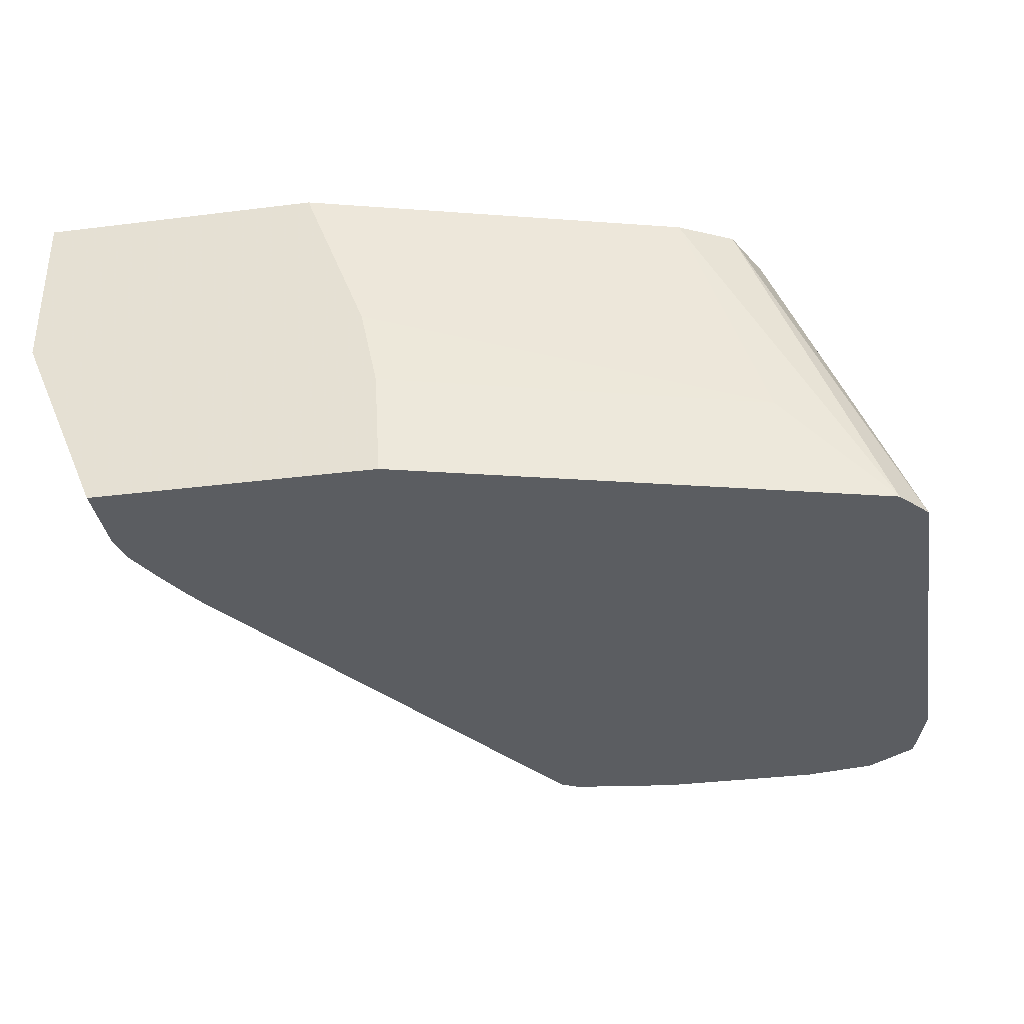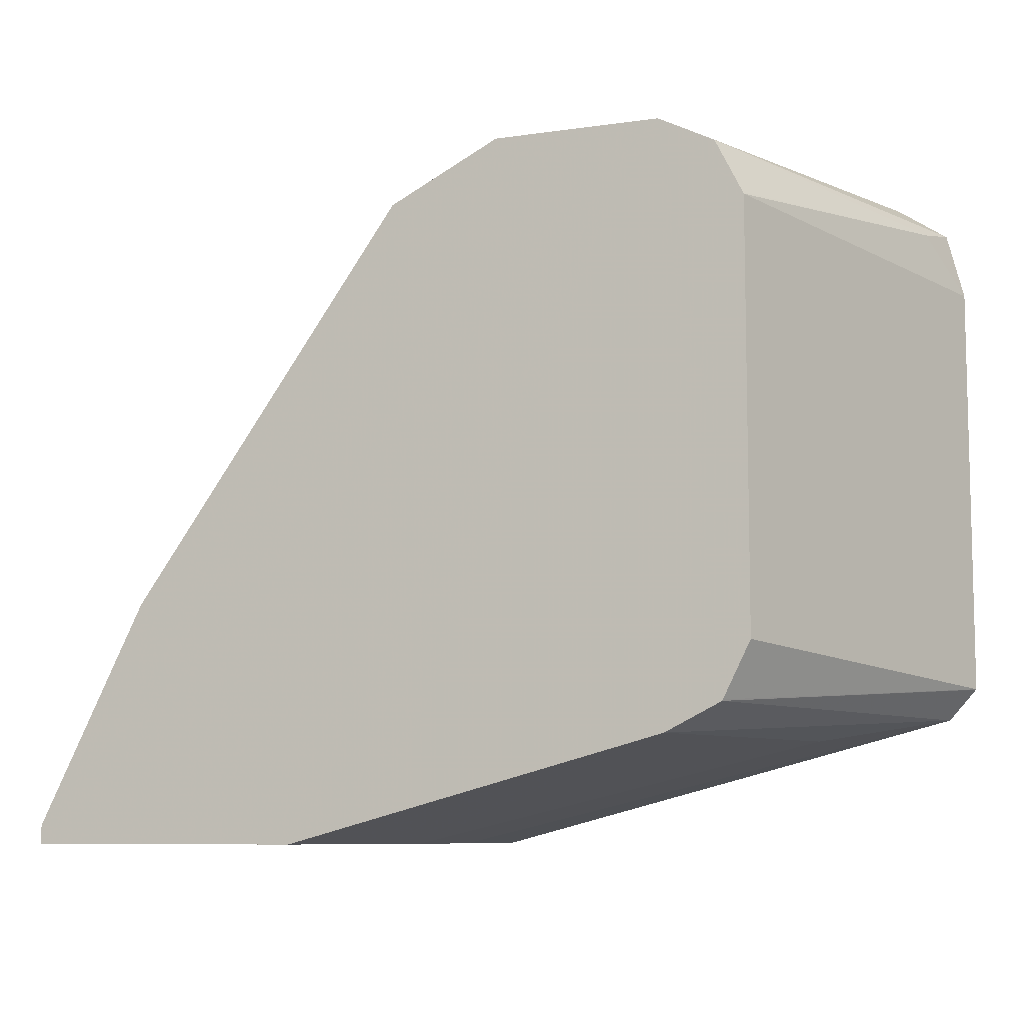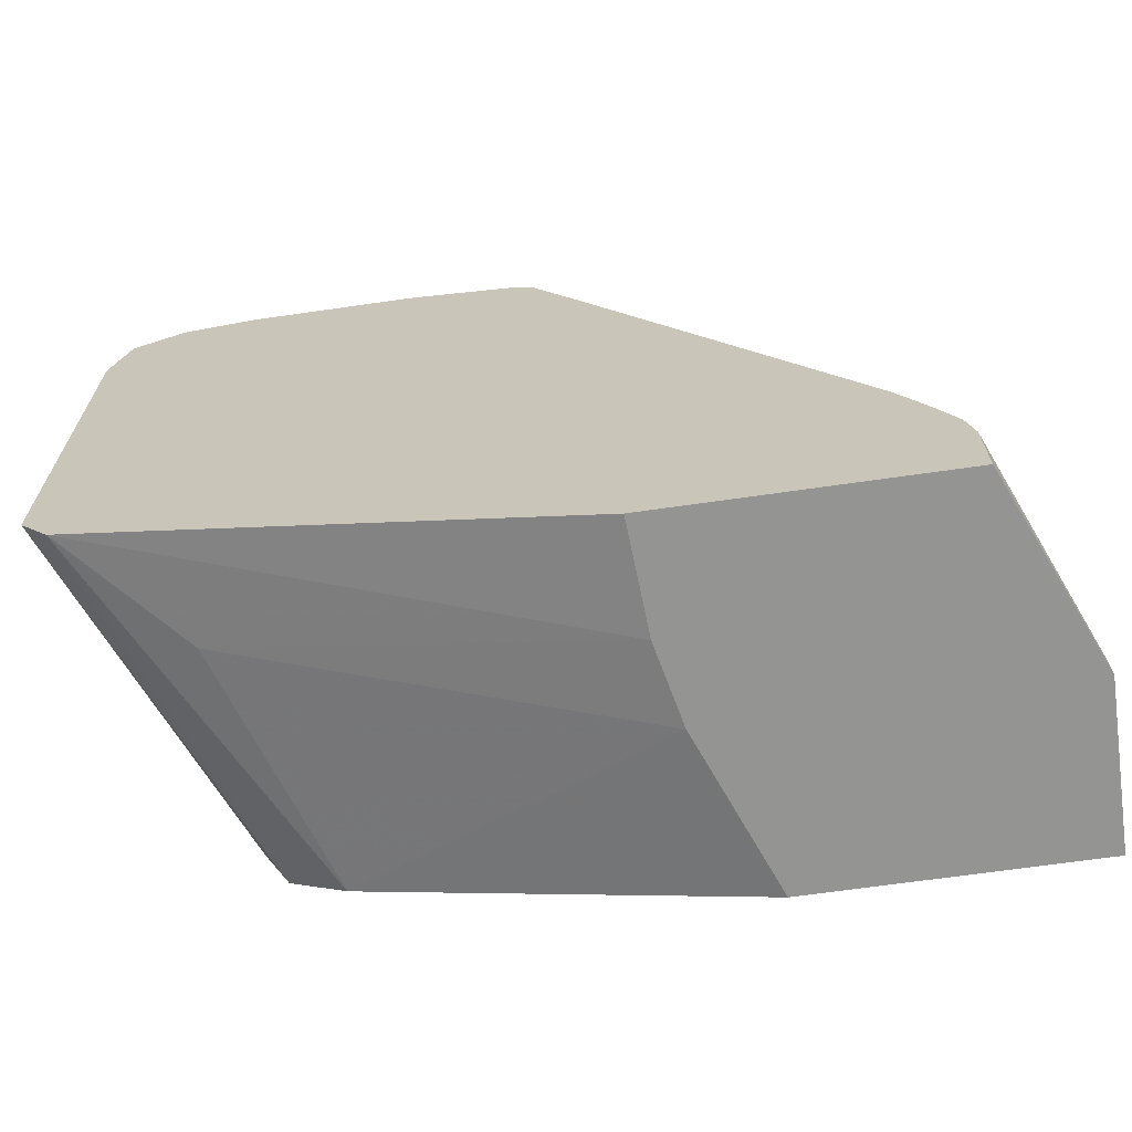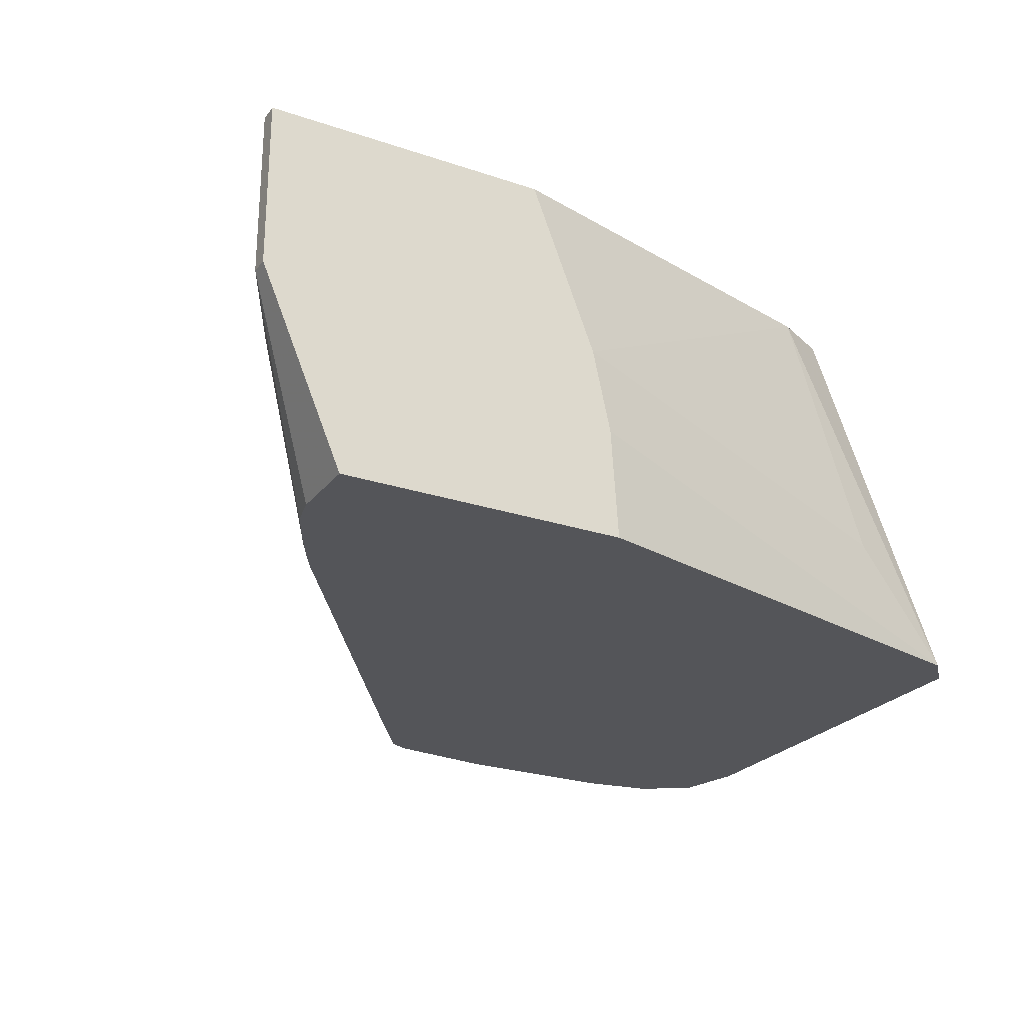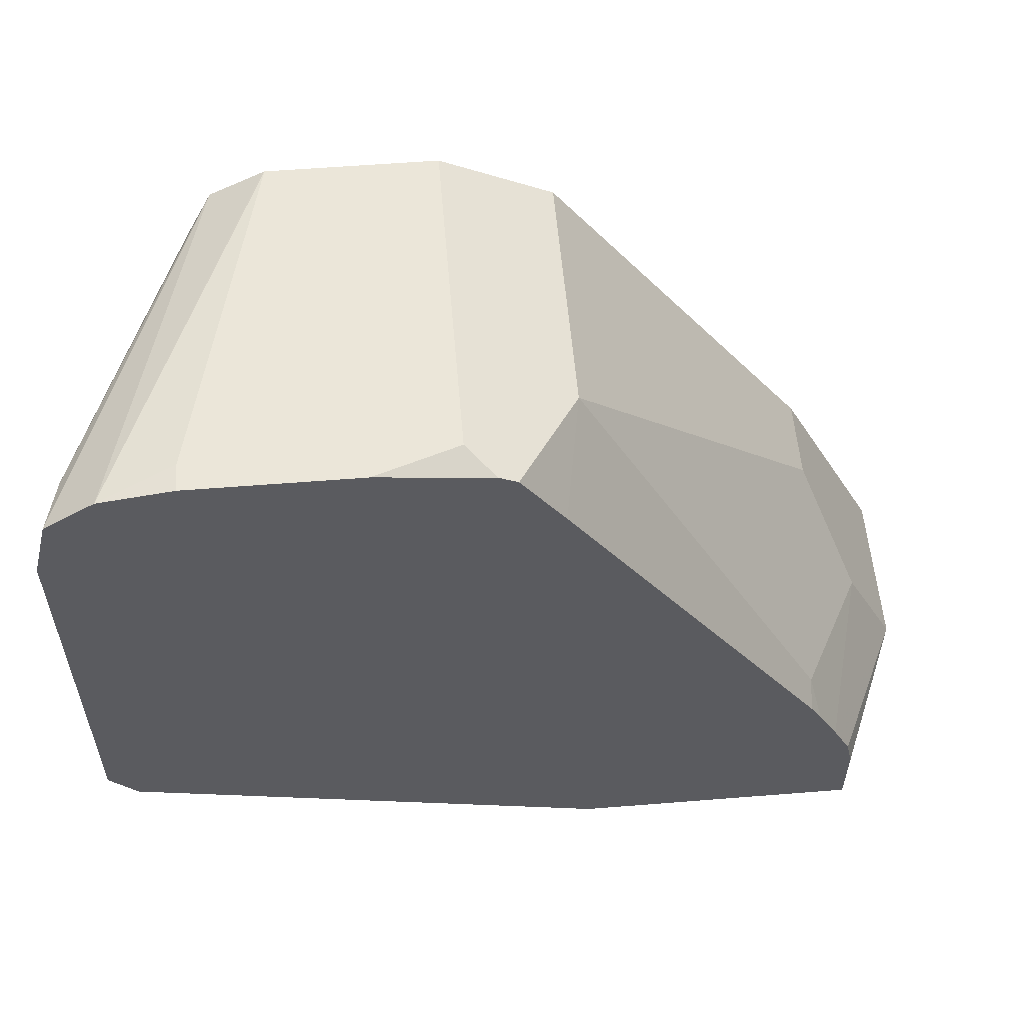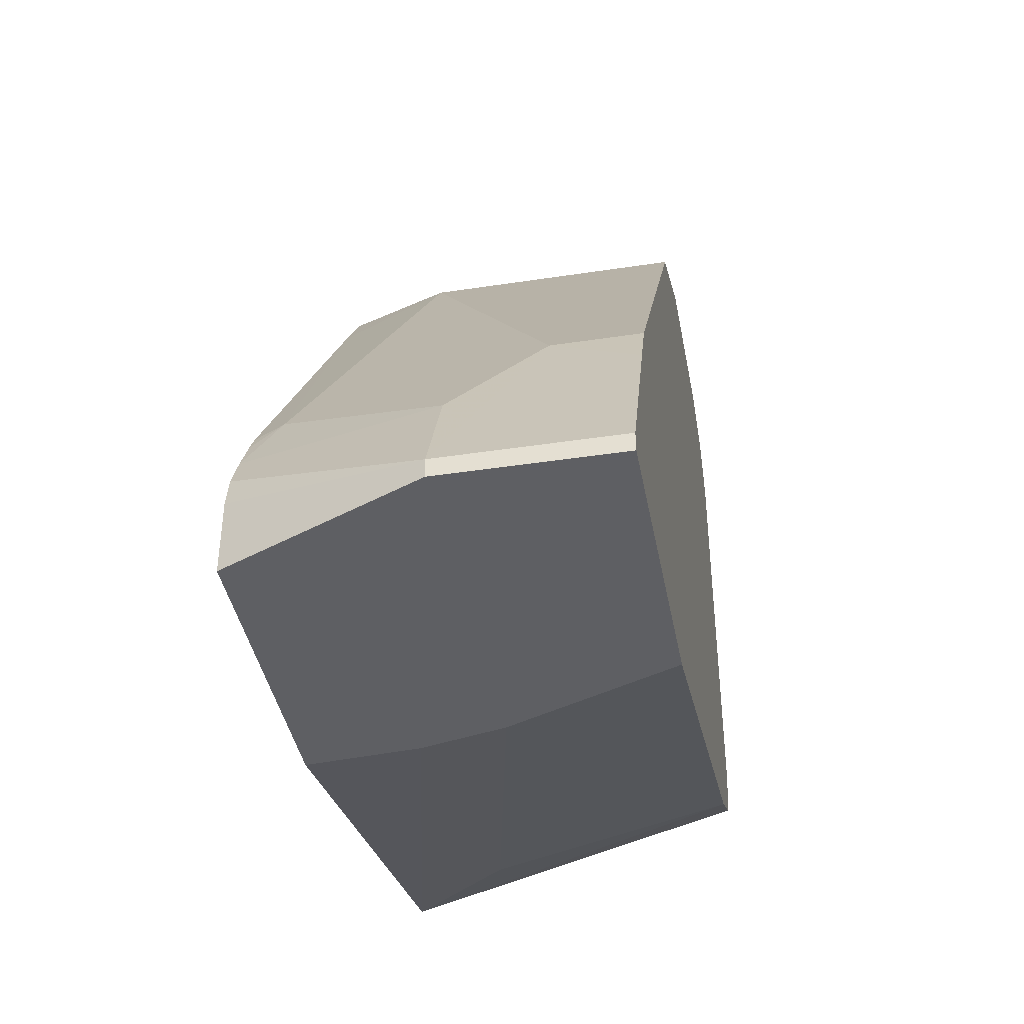
<metadata>
{"format":"obj","ext":"obj","renderer":"f3d","projection":"perspective","resolution":1024,"background":"white","views":[{"elev":-35.4,"azim":9.4,"up":"+Z"},{"elev":-8.3,"azim":21.7,"up":"+Y"},{"elev":-67.0,"azim":-171.8,"up":"+Y"},{"elev":-24.8,"azim":-28.7,"up":"+Z"},{"elev":56.3,"azim":175.2,"up":"+Y"},{"elev":-40.8,"azim":-79.4,"up":"+Y"}]}
</metadata>
<code>
v -0.2395 0.9179 -0.1596
v -0.2049 0.9127 -0.1731
v -0.2395 0.9179 -0.1731
v -0.2794 0.9179 0.00096
v -0.1809 0.8967 -0.1731
v -0.2784 0.9175 0.00096
v -0.2528 0.9046 0.00096
v -0.3193 0.9179 -0.1731
v -0.3592 0.9179 0.00096
v -0.1863 0.8913 -0.1463
v -0.1727 0.8649 -0.1731
v -0.24 0.879 0.00096
v -0.3726 0.9112 -0.1731
v -0.3592 0.9179 -0.1596
v -0.3814 0.9069 -0.1731
v -0.3852 0.9049 0.00096
v -0.2395 0.878 0.00096
v -0.1727 0.6654 -0.1731
v -0.4024 0.8764 -0.1731
v -0.4124 0.8913 -0.1197
v -0.4118 0.8916 0.00096
v -0.2395 0.6785 0.00096
v -0.1729 0.6652 -0.1731
v -0.2525 0.6525 0.00096
v -0.2528 0.6519 0.00096
v -0.531 0.6857 -0.1731
v -0.5321 0.6918 -0.1596
v -0.5454 0.7051 -0.03992
v -0.4124 0.8913 0.00096
v -0.1731 0.665 -0.1731
v -0.1862 0.6502 -0.1731
v -0.2794 0.6386 0.00096
v -0.5366 0.6762 -0.1731
v -0.5466 0.6579 -0.1731
v -0.572 0.6519 -0.07983
v -0.5987 0.5987 -0.07983
v -0.5584 0.6791 0.00096
v -0.5454 0.7051 0.00096
v -0.2395 0.6386 -0.1197
v -0.4236 0.5897 -0.1197
v -0.4202 0.5897 -0.1731
v -0.4633 0.5897 0.00096
v -0.4322 0.5897 -0.07983
v -0.5554 0.6403 -0.1731
v -0.5987 0.5897 -0.07983
v -0.5987 0.5987 0.00096
v -0.5587 0.6252 -0.1731
v -0.5587 0.5897 -0.1731
v -0.5987 0.5897 0.00096
f 20 27 28
f 20 28 38
f 20 38 29
f 20 29 21
f 27 33 34
f 25 31 30
f 25 32 31
f 19 27 20
f 23 25 30
f 19 26 27
f 10 17 11
f 18 24 25
f 18 22 24
f 15 21 16
f 15 20 21
f 15 19 20
f 13 15 14
f 11 22 18
f 11 17 22
f 27 34 35
f 18 25 23
f 27 35 28
f 40 45 48
f 28 36 37
f 40 48 41
f 10 12 17
f 40 49 45
f 40 42 49
f 40 43 42
f 39 43 40
f 36 48 45
f 36 47 48
f 36 44 47
f 28 35 36
f 36 46 37
f 36 45 49
f 34 36 35
f 34 44 36
f 32 43 39
f 32 42 43
f 31 40 41
f 31 39 40
f 31 32 39
f 28 37 38
f 36 49 46
f 9 15 16
f 26 33 27
f 8 13 14
f 2 15 13
f 2 19 15
f 2 26 19
f 2 33 26
f 2 34 33
f 2 44 34
f 2 47 44
f 2 48 47
f 2 41 48
f 2 31 41
f 2 30 31
f 2 23 30
f 2 18 23
f 2 11 18
f 2 5 11
f 1 4 2
f 1 9 4
f 1 8 14
f 1 3 8
f 1 2 3
f 9 14 15
f 2 13 8
f 2 8 3
f 1 14 9
f 2 6 7
f 2 4 6
f 5 7 10
f 4 7 6
f 4 12 7
f 4 17 12
f 4 22 17
f 4 24 22
f 4 25 24
f 4 32 25
f 4 42 32
f 5 10 11
f 4 46 49
f 4 49 42
f 2 7 5
f 4 9 16
f 4 16 21
f 7 12 10
f 4 29 38
f 4 38 37
f 4 37 46
f 4 21 29

</code>
